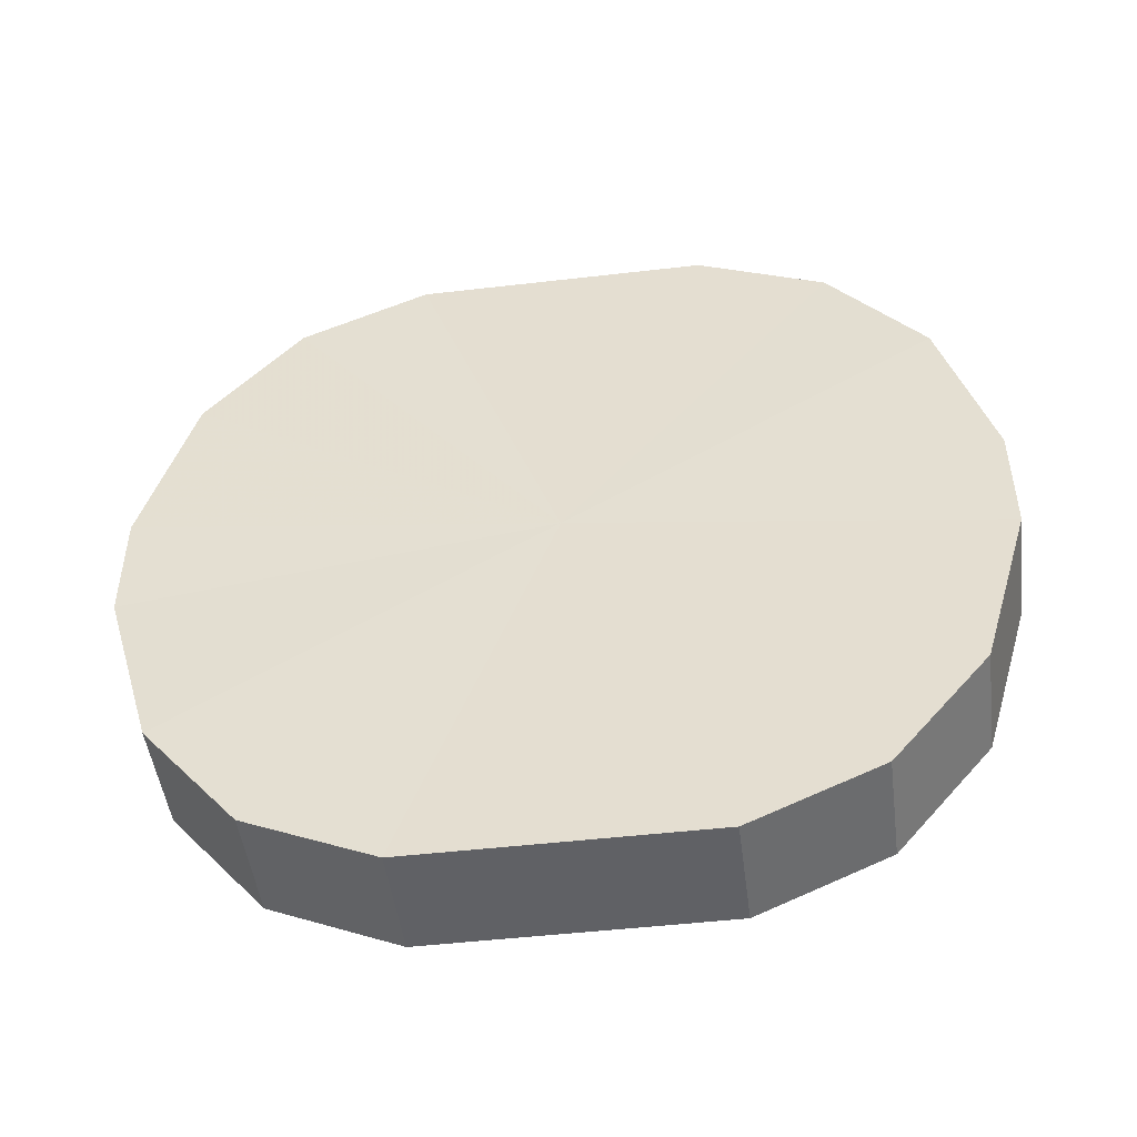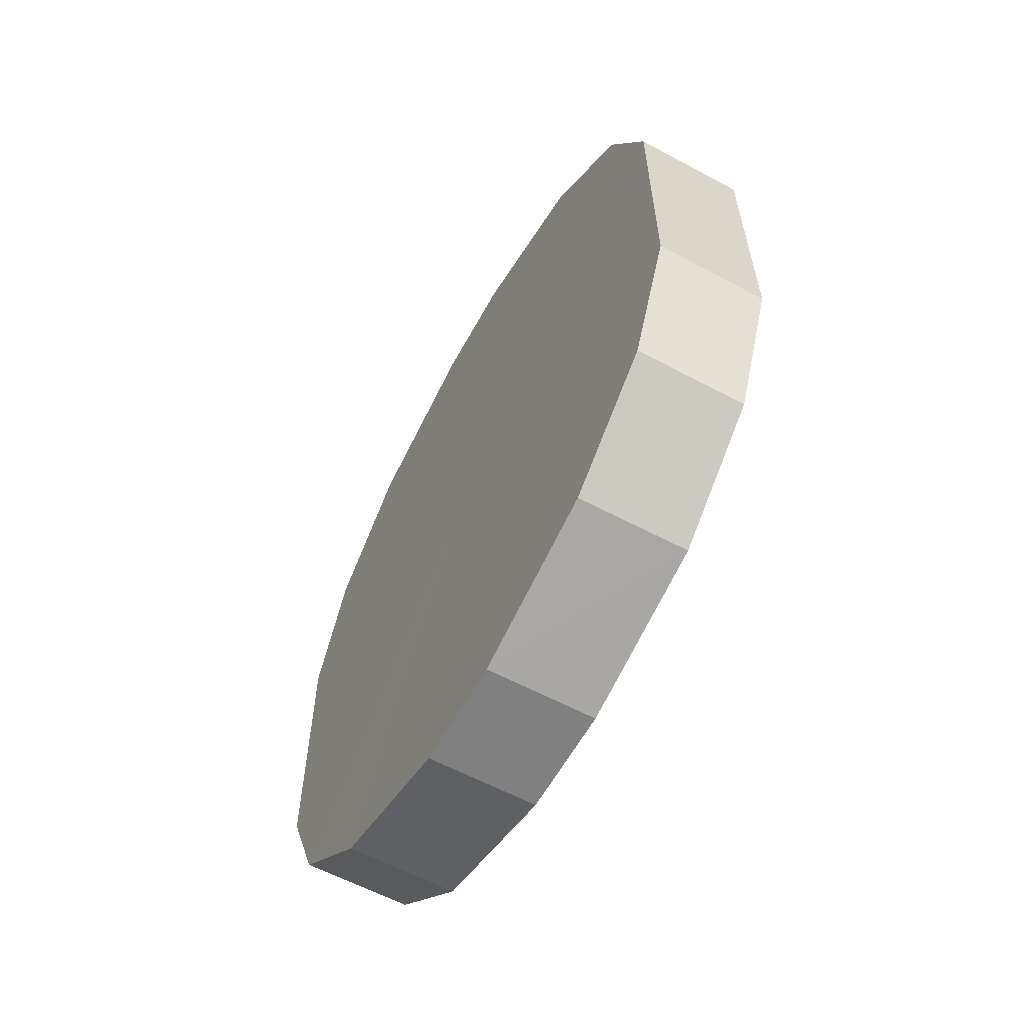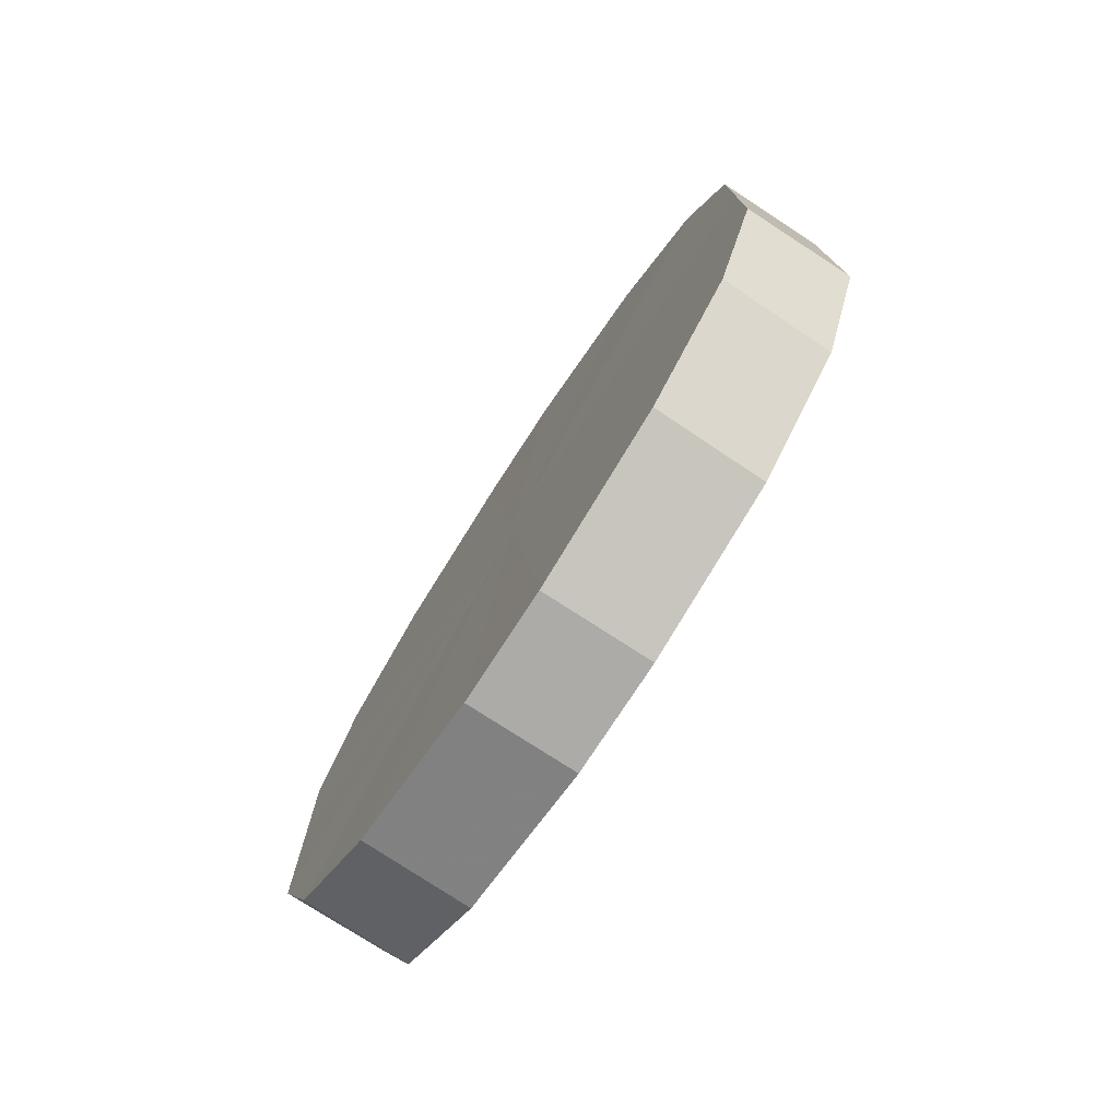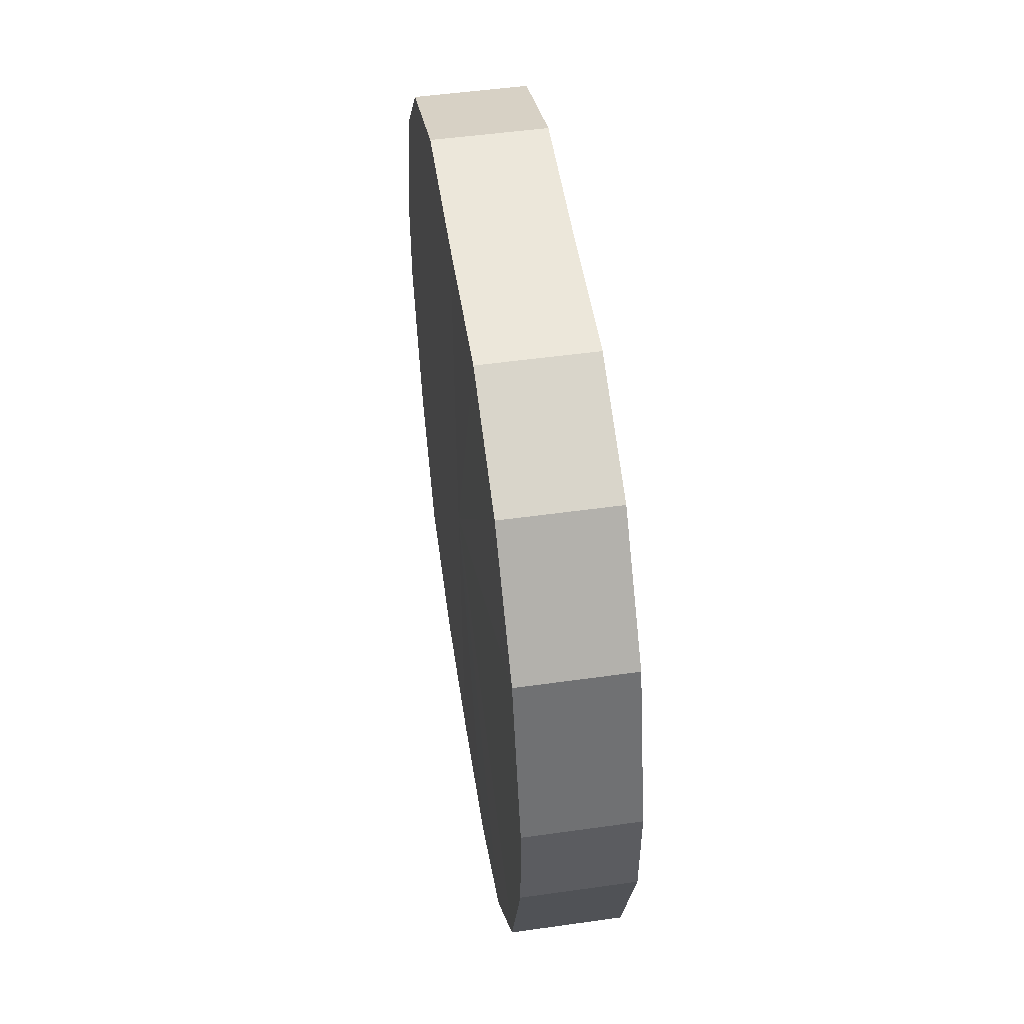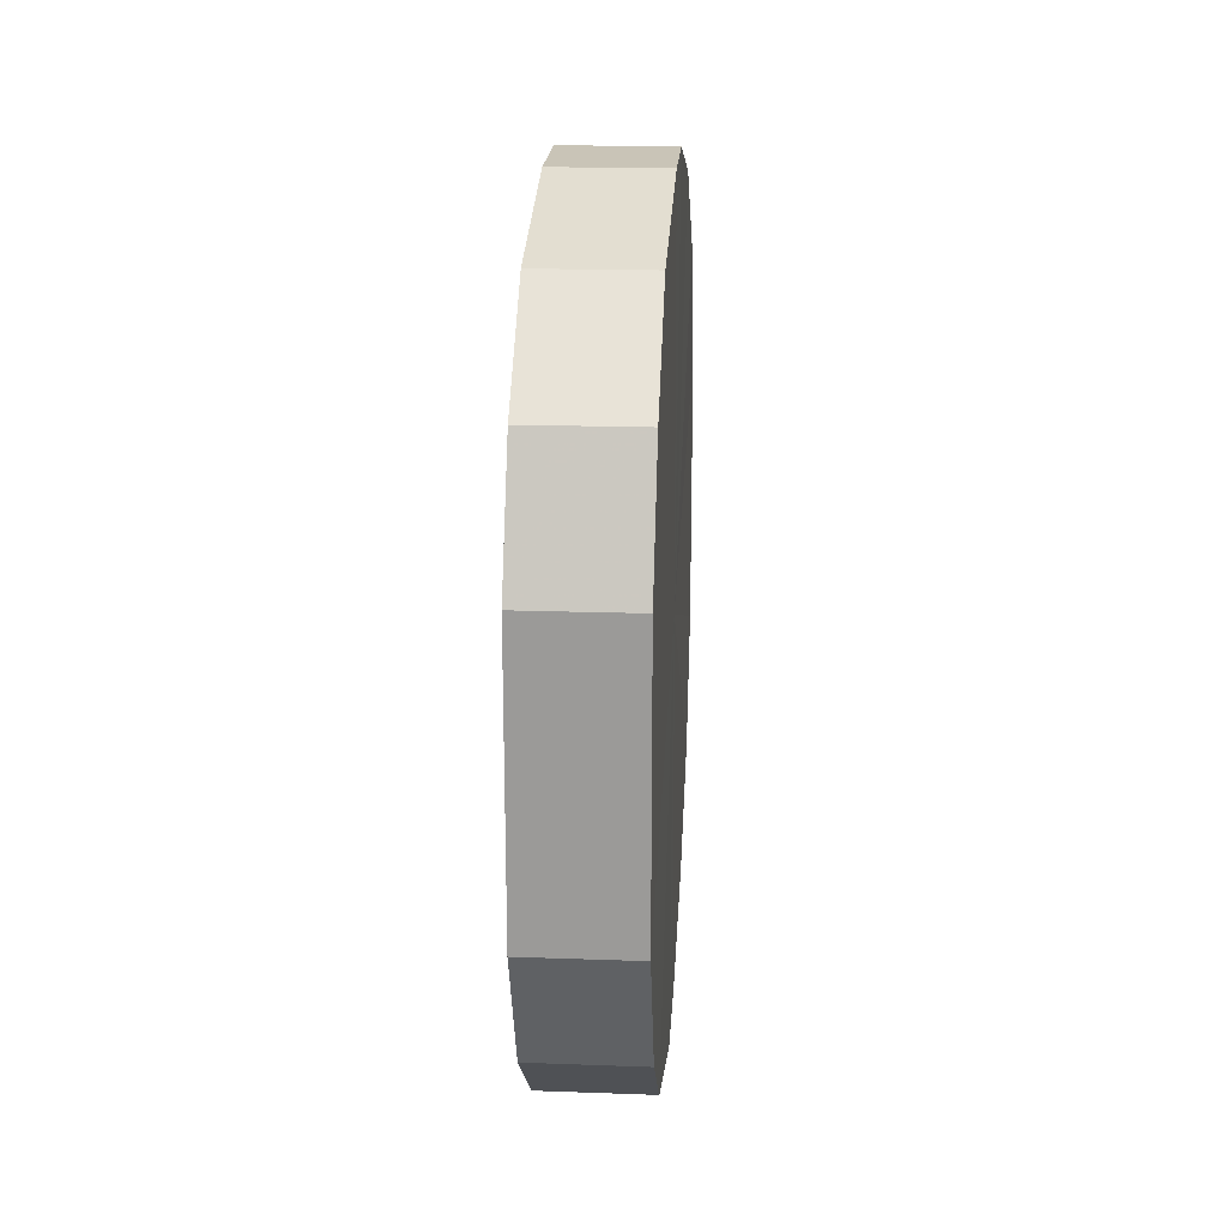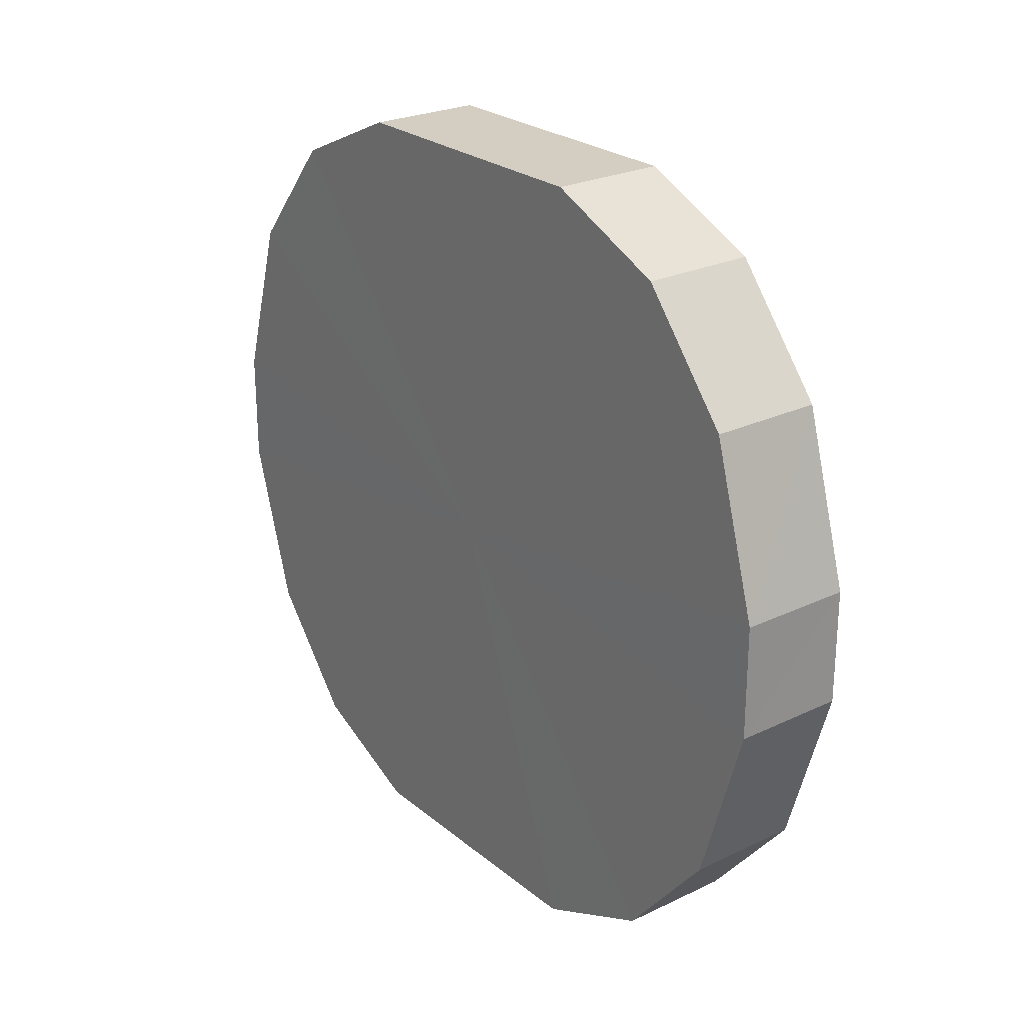
<metadata>
{"format":"obj","ext":"obj","renderer":"f3d","projection":"perspective","resolution":1024,"background":"white","views":[{"elev":-48.4,"azim":-82.6,"up":"+Y"},{"elev":-60.2,"azim":151.3,"up":"+Z"},{"elev":-76.1,"azim":146.7,"up":"+Z"},{"elev":51.7,"azim":171.3,"up":"+Y"},{"elev":20.0,"azim":-176.1,"up":"+Z"},{"elev":24.9,"azim":142.3,"up":"+Y"}]}
</metadata>
<code>
o 17017
v 2202 1862 7.53
v 2202 1862 7.556
v 2202 1862 7.53
v 2202 1862 7.578
v 2202 1862 7.556
v 2202 1862 7.504
v 2202 1862 7.504
v 2202 1862 7.595
v 2202 1862 7.578
v 2202 1862 7.482
v 2202 1862 7.482
v 2202 1862 7.604
v 2202 1862 7.595
v 2202 1862 7.465
v 2202 1862 7.465
v 2202 1862 7.604
v 2202 1862 7.604
v 2202 1862 7.456
v 2202 1862 7.456
v 2202 1862 7.595
v 2202 1862 7.604
v 2202 1862 7.456
v 2202 1862 7.456
v 2202 1862 7.578
v 2202 1862 7.595
v 2202 1862 7.465
v 2202 1862 7.465
v 2202 1862 7.556
v 2202 1862 7.578
v 2202 1862 7.482
v 2202 1862 7.482
v 2202 1862 7.53
v 2202 1862 7.556
v 2202 1862 7.504
v 2202 1862 7.504
v 2202 1862 7.53
v 2202 1862 7.53
v 2202 1862 7.556
v 2202 1862 7.556
v 2202 1862 7.578
v 2202 1862 7.578
v 2202 1862 7.504
v 2202 1862 7.53
v 2202 1862 7.482
v 2202 1862 7.504
v 2202 1862 7.595
v 2202 1862 7.595
v 2202 1862 7.465
v 2202 1862 7.482
v 2202 1862 7.456
v 2202 1862 7.465
v 2202 1862 7.604
v 2202 1862 7.604
v 2202 1862 7.456
v 2202 1862 7.456
v 2202 1862 7.465
v 2202 1862 7.456
v 2202 1862 7.604
v 2202 1862 7.604
v 2202 1862 7.482
v 2202 1862 7.465
v 2202 1862 7.504
v 2202 1862 7.482
v 2202 1862 7.595
v 2202 1862 7.595
v 2202 1862 7.53
v 2202 1862 7.504
v 2202 1862 7.556
v 2202 1862 7.53
v 2202 1862 7.578
v 2202 1862 7.578
v 2202 1862 7.556
v 2202 1862 7.53
v 2202 1862 7.556
v 2202 1862 7.53
v 2202 1862 7.578
v 2202 1862 7.504
v 2202 1862 7.595
v 2202 1862 7.482
v 2202 1862 7.604
v 2202 1862 7.465
v 2202 1862 7.604
v 2202 1862 7.456
v 2202 1862 7.595
v 2202 1862 7.456
v 2202 1862 7.578
v 2202 1862 7.465
v 2202 1862 7.556
v 2202 1862 7.482
v 2202 1862 7.53
v 2202 1862 7.504
v 2202 1862 7.53
v 2202 1862 7.53
v 2202 1862 7.556
v 2202 1862 7.504
v 2202 1862 7.578
v 2202 1862 7.482
v 2202 1862 7.595
v 2202 1862 7.465
v 2202 1862 7.604
v 2202 1862 7.456
v 2202 1862 7.604
v 2202 1862 7.456
v 2202 1862 7.595
v 2202 1862 7.465
v 2202 1862 7.578
v 2202 1862 7.482
v 2202 1862 7.556
v 2202 1862 7.504
v 2202 1862 7.53
f 1 2 3
f 2 4 5
f 6 1 7
f 4 8 9
f 10 6 11
f 8 12 13
f 14 10 15
f 12 16 17
f 18 14 19
f 16 20 21
f 22 18 23
f 20 24 25
f 26 22 27
f 24 28 29
f 30 26 31
f 28 32 33
f 34 30 35
f 32 34 36
f 37 38 39
f 39 40 41
f 42 43 37
f 44 45 42
f 41 46 47
f 48 49 44
f 50 51 48
f 47 52 53
f 54 55 50
f 56 57 54
f 53 58 59
f 60 61 56
f 62 63 60
f 59 64 65
f 66 67 62
f 68 69 66
f 65 70 71
f 71 72 68
f 73 74 75
f 73 76 74
f 73 75 77
f 73 78 76
f 73 77 79
f 73 80 78
f 73 79 81
f 73 82 80
f 73 81 83
f 73 84 82
f 73 83 85
f 73 86 84
f 73 85 87
f 73 88 86
f 73 87 89
f 73 90 88
f 73 89 91
f 73 91 90
f 92 93 94
f 92 95 93
f 92 94 96
f 92 97 95
f 92 96 98
f 92 99 97
f 92 98 100
f 92 101 99
f 92 100 102
f 92 103 101
f 92 102 104
f 92 105 103
f 92 104 106
f 92 107 105
f 92 106 108
f 92 109 107
f 92 108 110
f 92 110 109

</code>
